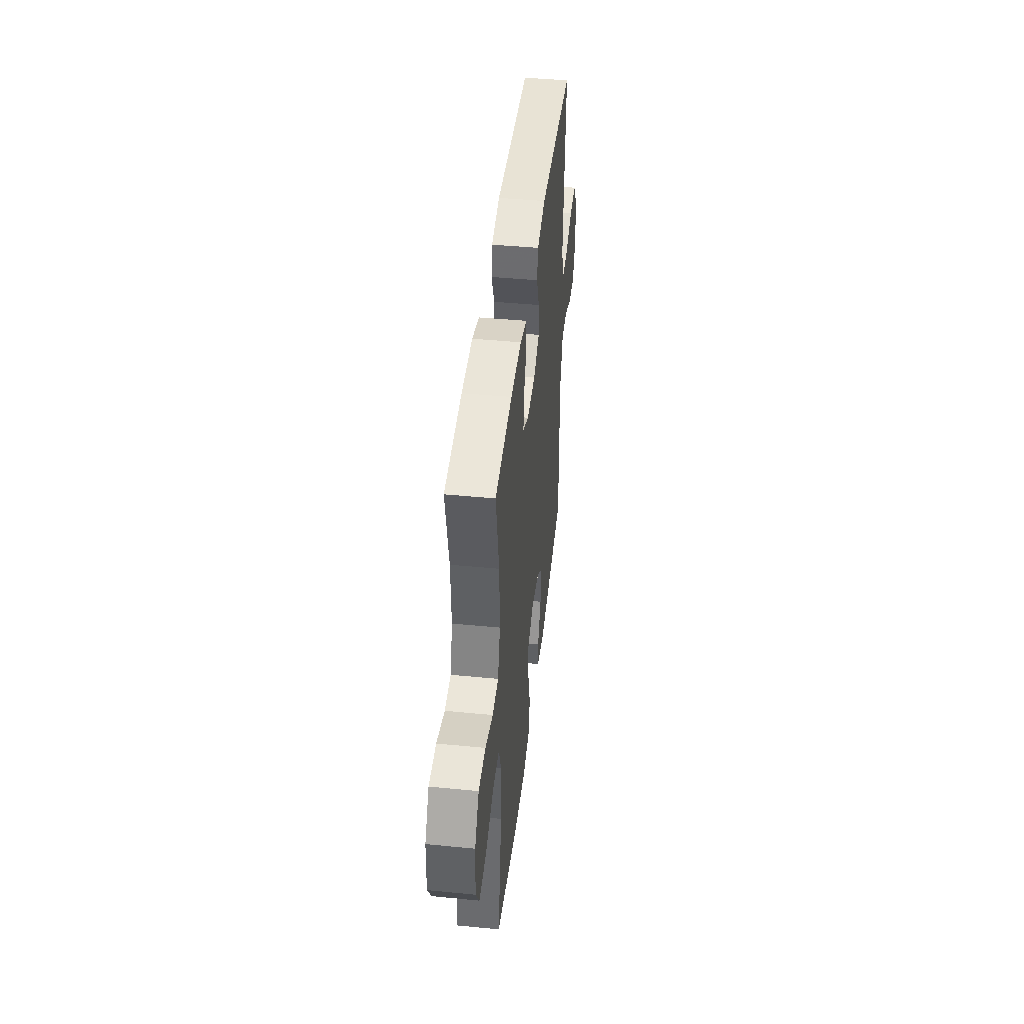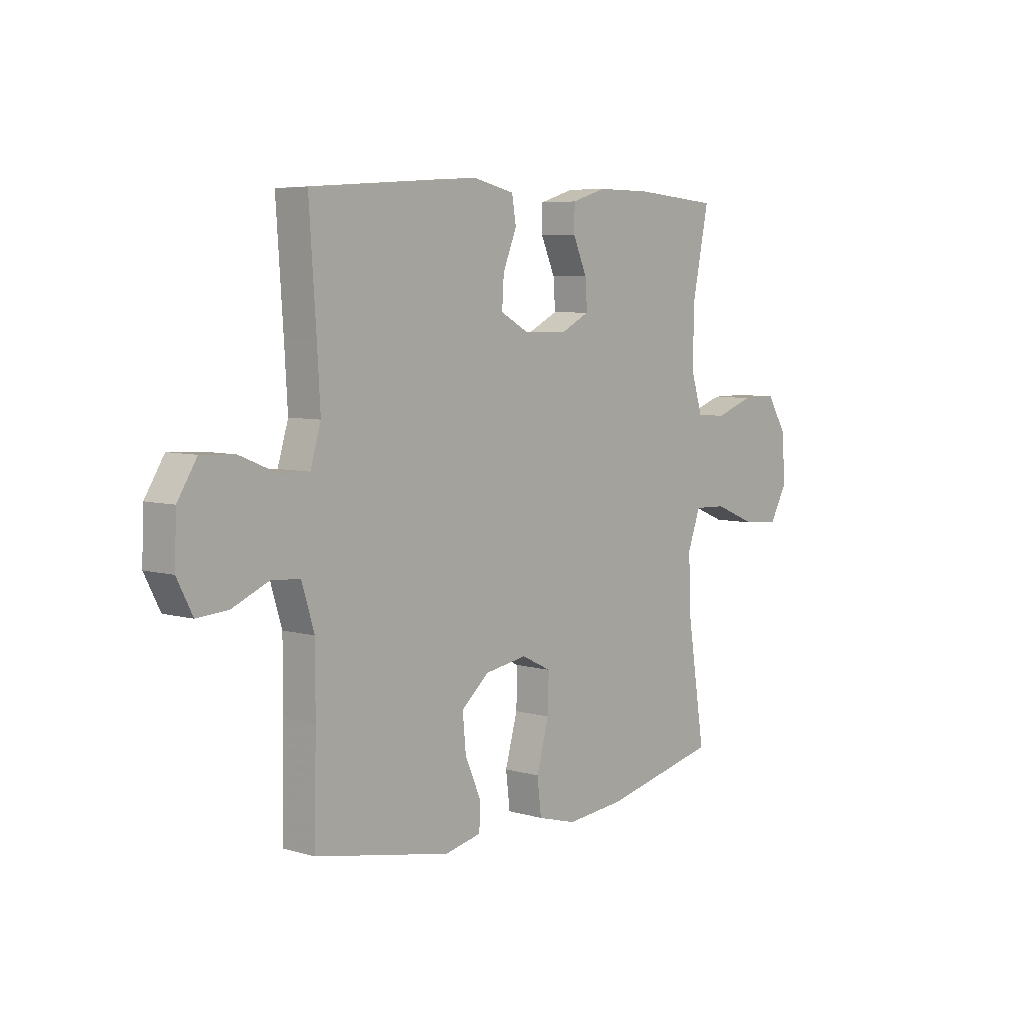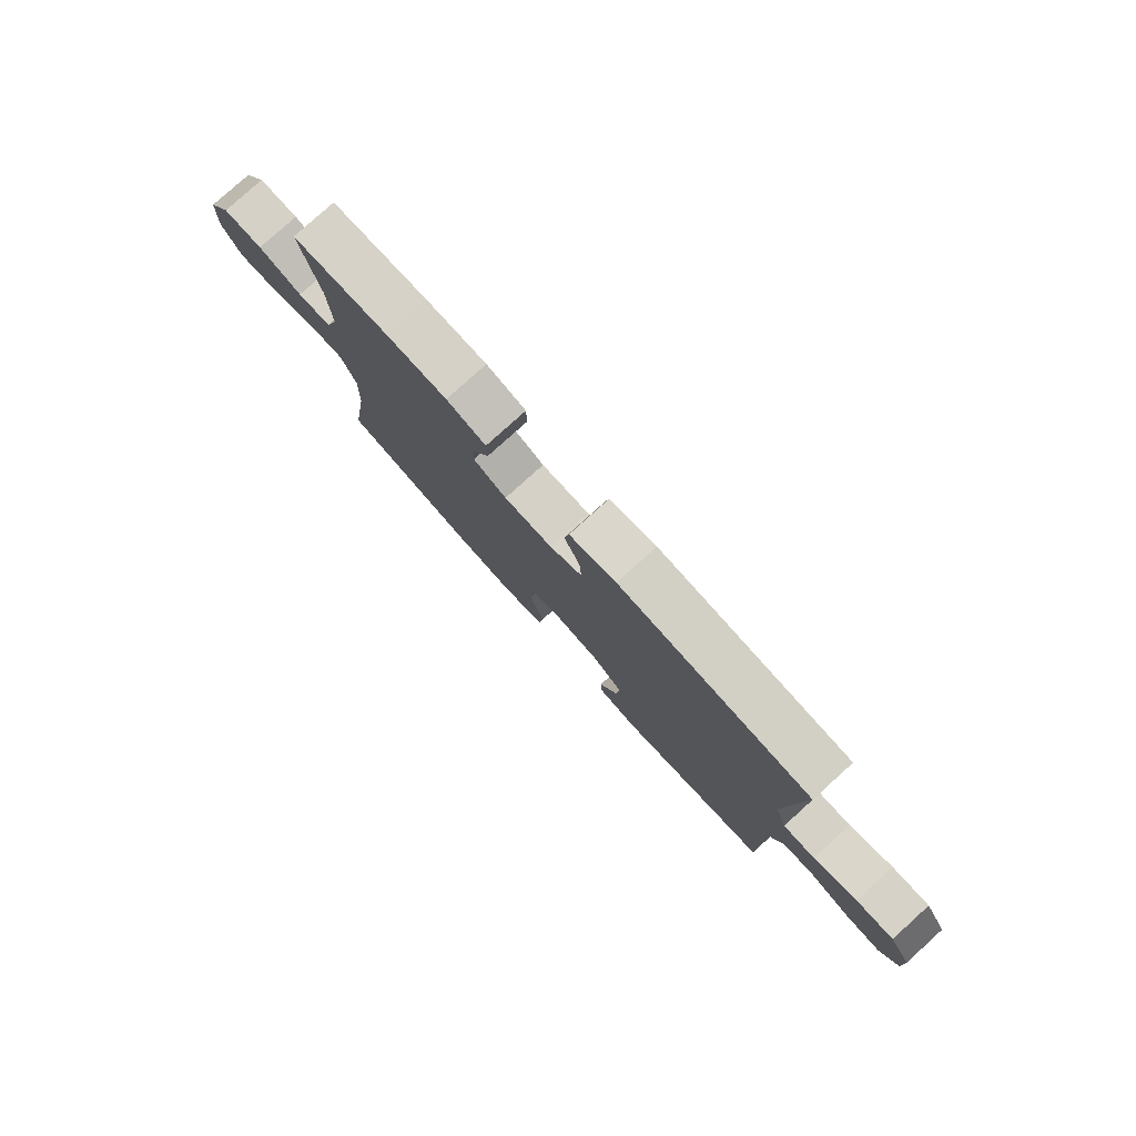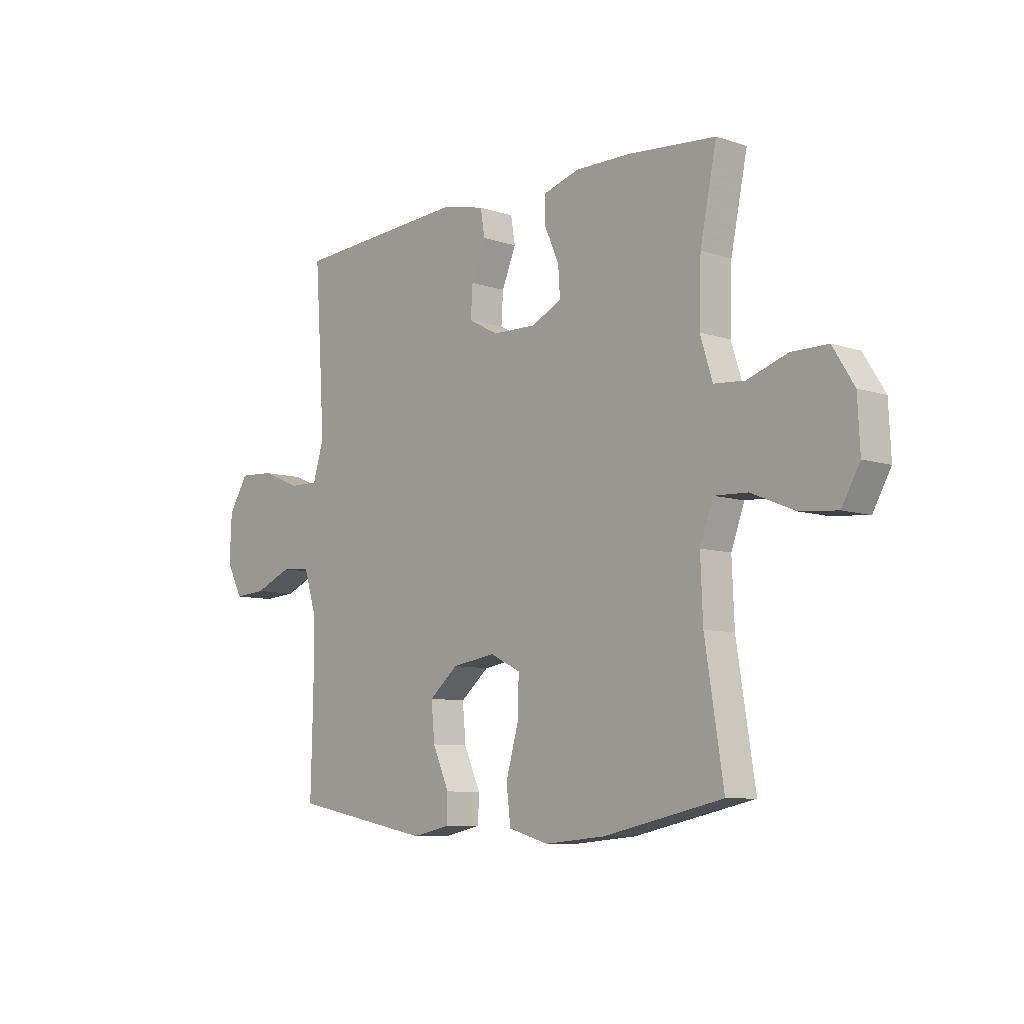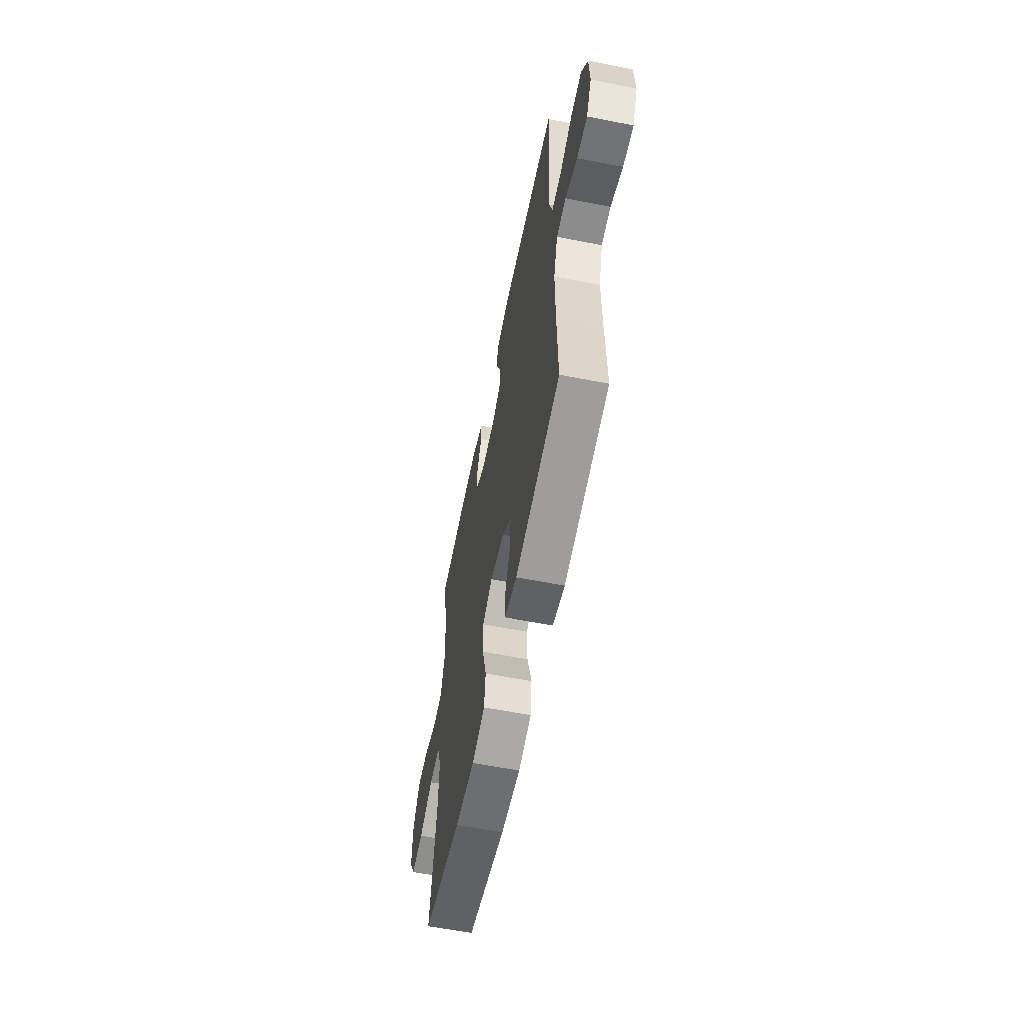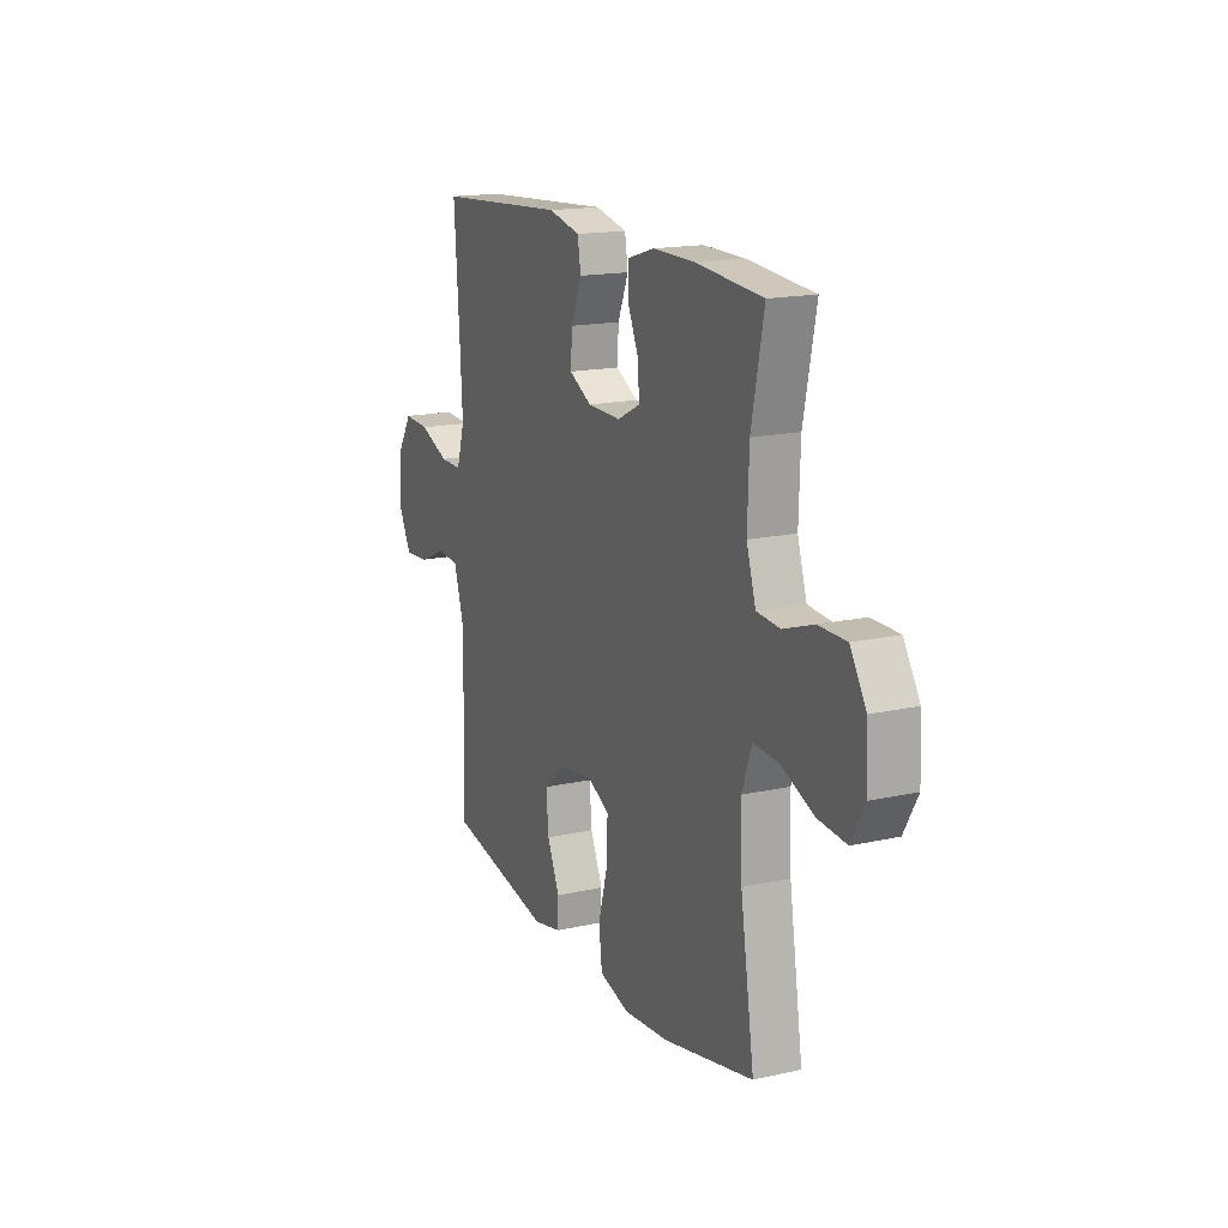
<metadata>
{"format":"obj","ext":"obj","renderer":"f3d","projection":"perspective","resolution":1024,"background":"white","views":[{"elev":44.7,"azim":-83.5,"up":"+Z"},{"elev":6.3,"azim":130.5,"up":"+Z"},{"elev":79.5,"azim":47.9,"up":"+Z"},{"elev":-8.2,"azim":-132.3,"up":"+Z"},{"elev":-59.7,"azim":78.6,"up":"+Z"},{"elev":16.5,"azim":-114.6,"up":"+Z"}]}
</metadata>
<code>
v 0.5 0.07 -0.5
v 0.204 0.07 -0.557
v 0.124 0.07 -0.54
v 0.122 0.07 -0.483
v 0.157 0.07 -0.404
v 0.164 0.07 -0.327
v 0.103 0.07 -0.275
v 0.011 0.07 -0.26
v -0.054 0.07 -0.292
v -0.052 0.07 -0.372
v -0.025 0.07 -0.469
v -0.034 0.07 -0.544
v -0.119 0.07 -0.568
v -0.247 0.07 -0.556
v -0.5 0.07 -0.5
v -0.461 0.07 -0.251
v -0.456 0.07 -0.129
v -0.484 0.07 -0.052
v -0.555 0.07 -0.055
v -0.647 0.07 -0.093
v -0.726 0.07 -0.1
v -0.764 0.07 -0.032
v -0.759 0.07 0.07
v -0.714 0.07 0.142
v -0.637 0.07 0.142
v -0.552 0.07 0.113
v -0.487 0.07 0.118
v -0.461 0.07 0.201
v -0.465 0.07 0.328
v -0.5 0.07 0.5
v -0.313 0.07 0.516
v -0.196 0.07 0.517
v -0.12 0.07 0.494
v -0.119 0.07 0.439
v -0.15 0.07 0.369
v -0.154 0.07 0.308
v -0.09 0.07 0.276
v 0.003 0.07 0.278
v 0.066 0.07 0.312
v 0.062 0.07 0.376
v 0.032 0.07 0.449
v 0.041 0.07 0.504
v 0.131 0.07 0.525
v 0.5 0.07 0.5
v 0.485 0.07 0.278
v 0.478 0.07 0.159
v 0.501 0.07 0.083
v 0.563 0.07 0.084
v 0.646 0.07 0.118
v 0.719 0.07 0.122
v 0.761 0.07 0.055
v 0.765 0.07 -0.043
v 0.731 0.07 -0.109
v 0.663 0.07 -0.104
v 0.584 0.07 -0.07
v 0.522 0.07 -0.075
v 0.495 0.07 -0.163
v 0.495 0.07 -0.297
v 0.5 0 -0.5
v 0.204 0 -0.557
v 0.124 0 -0.54
v 0.122 0 -0.483
v 0.157 0 -0.404
v 0.164 0 -0.327
v 0.103 0 -0.275
v 0.011 0 -0.26
v -0.054 0 -0.292
v -0.052 0 -0.372
v -0.025 0 -0.469
v -0.034 0 -0.544
v -0.119 0 -0.568
v -0.247 0 -0.556
v -0.5 0 -0.5
v -0.461 0 -0.251
v -0.456 0 -0.129
v -0.484 0 -0.052
v -0.555 0 -0.055
v -0.647 0 -0.093
v -0.726 0 -0.1
v -0.764 0 -0.032
v -0.759 0 0.07
v -0.714 0 0.142
v -0.637 0 0.142
v -0.552 0 0.113
v -0.487 0 0.118
v -0.461 0 0.201
v -0.465 0 0.328
v -0.5 0 0.5
v -0.313 0 0.516
v -0.196 0 0.517
v -0.12 0 0.494
v -0.119 0 0.439
v -0.15 0 0.369
v -0.154 0 0.308
v -0.09 0 0.276
v 0.003 0 0.278
v 0.066 0 0.312
v 0.062 0 0.376
v 0.032 0 0.449
v 0.041 0 0.504
v 0.131 0 0.525
v 0.5 0 0.5
v 0.485 0 0.278
v 0.478 0 0.159
v 0.501 0 0.083
v 0.563 0 0.084
v 0.646 0 0.118
v 0.719 0 0.122
v 0.761 0 0.055
v 0.765 0 -0.043
v 0.731 0 -0.109
v 0.663 0 -0.104
v 0.584 0 -0.07
v 0.522 0 -0.075
v 0.495 0 -0.163
v 0.495 0 -0.297
f 52 53 54 55
f 52 55 56
f 51 52 56
f 48 49 50 51
f 47 48 51 56
f 46 47 56 57
f 42 43 44 45
f 40 41 42 45
f 39 40 45 46
f 38 39 46 57
f 32 33 34 35
f 32 35 36
f 29 30 31 32
f 28 29 32 36
f 27 28 36 37
f 23 24 25 26
f 23 26 27
f 22 23 27
f 19 20 21 22
f 18 19 22 27
f 17 18 27 37
f 13 14 15 16
f 10 11 12 13
f 9 10 13 16
f 8 9 16 17
f 2 3 4 5
f 58 1 2 5
f 58 5 6
f 57 58 6 7
f 17 37 38 57
f 7 8 17 57
f 113 112 111 110
f 114 113 110
f 114 110 109
f 109 108 107 106
f 114 109 106 105
f 115 114 105 104
f 103 102 101 100
f 103 100 99 98
f 104 103 98 97
f 115 104 97 96
f 93 92 91 90
f 94 93 90
f 90 89 88 87
f 94 90 87 86
f 95 94 86 85
f 84 83 82 81
f 85 84 81
f 85 81 80
f 80 79 78 77
f 85 80 77 76
f 95 85 76 75
f 74 73 72 71
f 71 70 69 68
f 74 71 68 67
f 75 74 67 66
f 63 62 61 60
f 63 60 59 116
f 64 63 116
f 65 64 116 115
f 115 96 95 75
f 115 75 66 65
f 1 59 60 2
f 2 60 61 3
f 3 61 62 4
f 4 62 63 5
f 5 63 64 6
f 6 64 65 7
f 7 65 66 8
f 8 66 67 9
f 9 67 68 10
f 10 68 69 11
f 11 69 70 12
f 12 70 71 13
f 13 71 72 14
f 14 72 73 15
f 15 73 74 16
f 16 74 75 17
f 17 75 76 18
f 18 76 77 19
f 19 77 78 20
f 20 78 79 21
f 21 79 80 22
f 22 80 81 23
f 23 81 82 24
f 24 82 83 25
f 25 83 84 26
f 26 84 85 27
f 27 85 86 28
f 28 86 87 29
f 29 87 88 30
f 30 88 89 31
f 31 89 90 32
f 32 90 91 33
f 33 91 92 34
f 34 92 93 35
f 35 93 94 36
f 36 94 95 37
f 37 95 96 38
f 38 96 97 39
f 39 97 98 40
f 40 98 99 41
f 41 99 100 42
f 42 100 101 43
f 43 101 102 44
f 44 102 103 45
f 45 103 104 46
f 46 104 105 47
f 47 105 106 48
f 48 106 107 49
f 49 107 108 50
f 50 108 109 51
f 51 109 110 52
f 52 110 111 53
f 53 111 112 54
f 54 112 113 55
f 55 113 114 56
f 56 114 115 57
f 57 115 116 58
f 58 116 59 1

</code>
